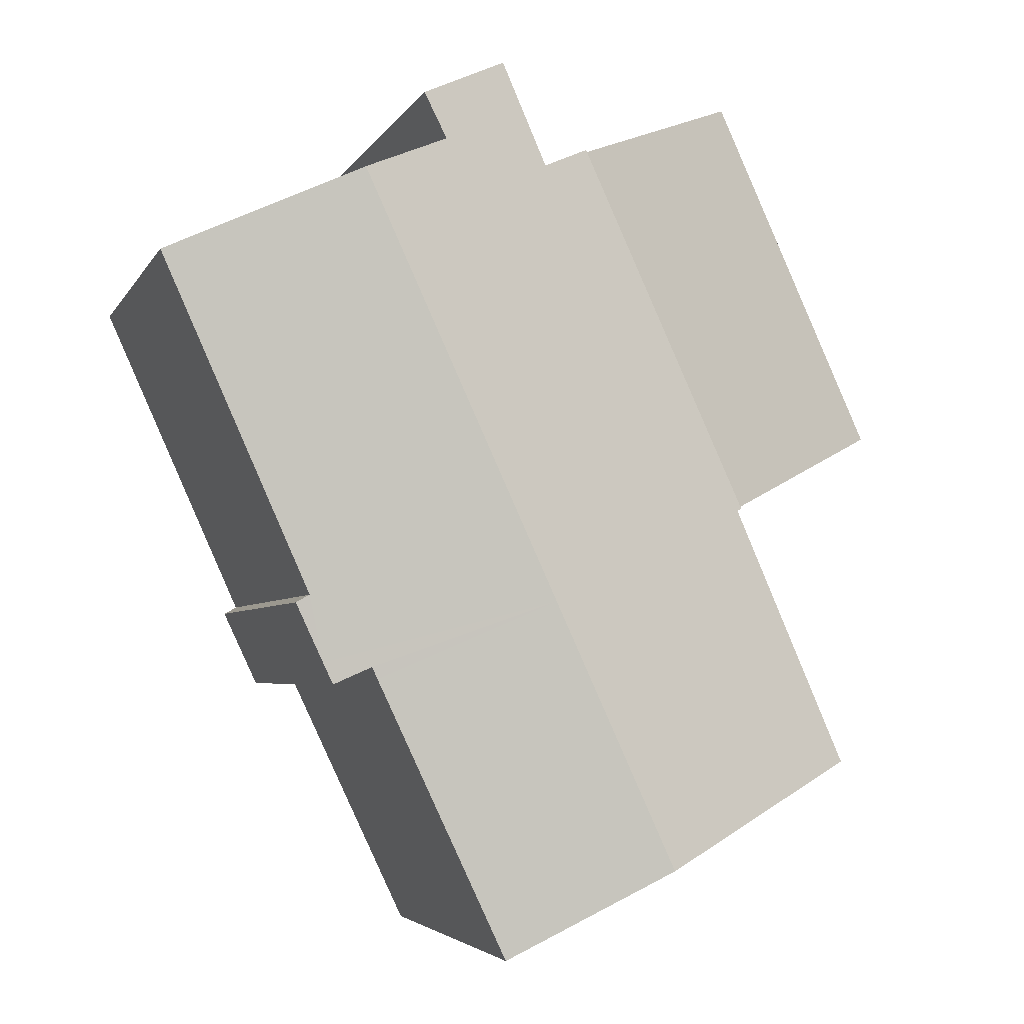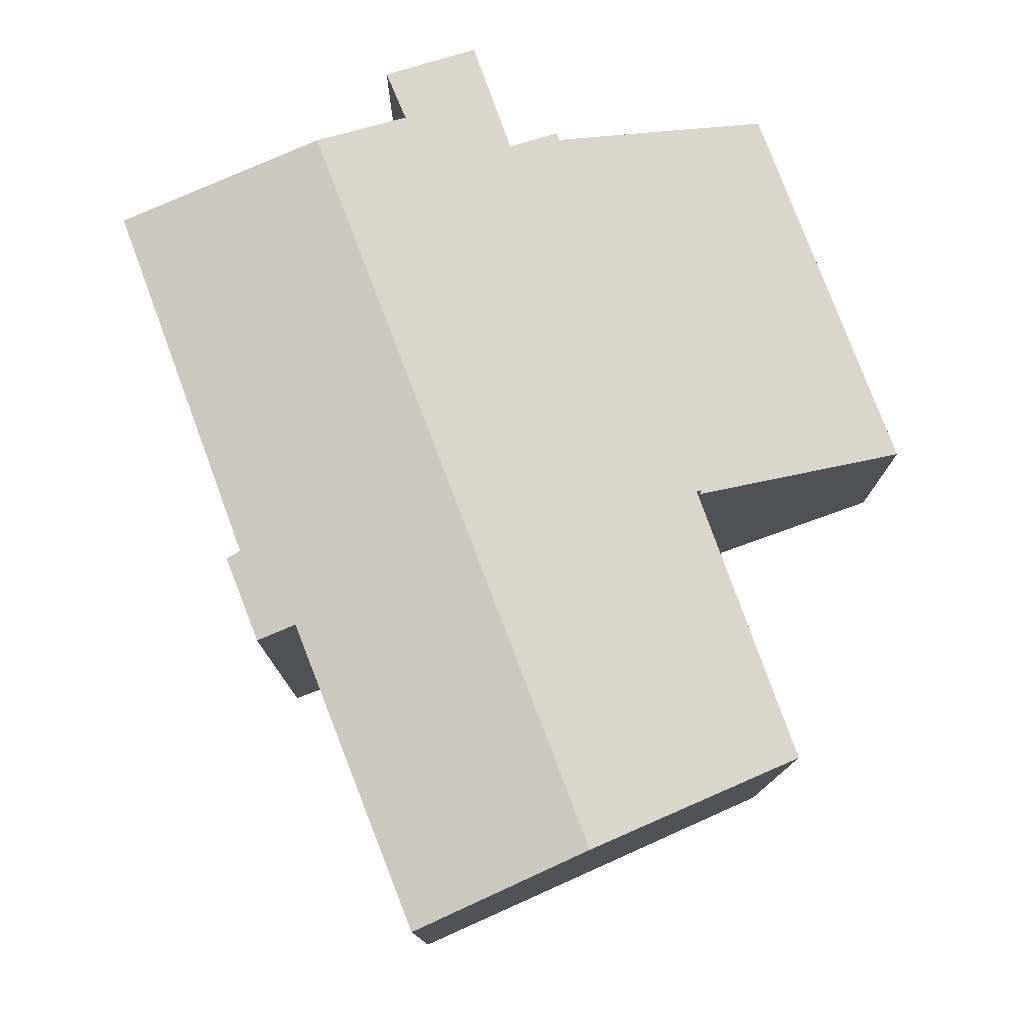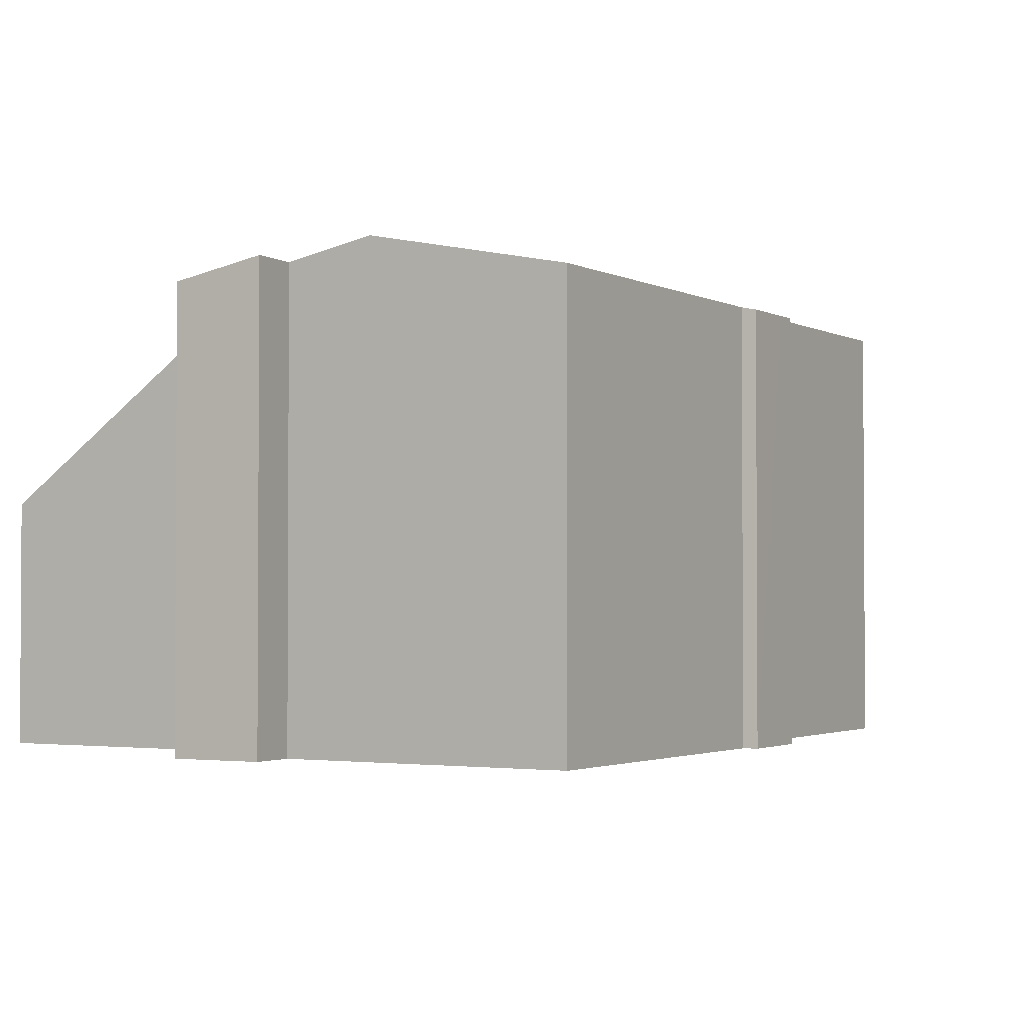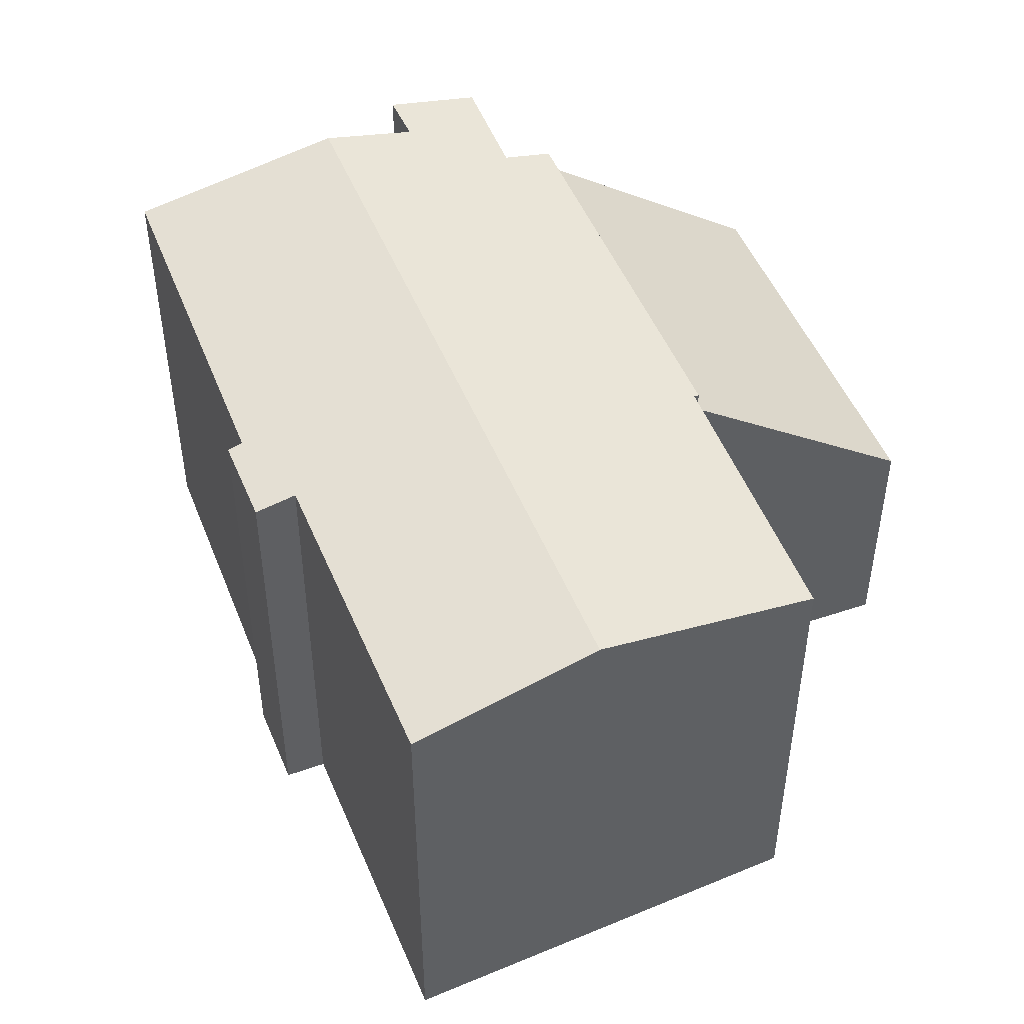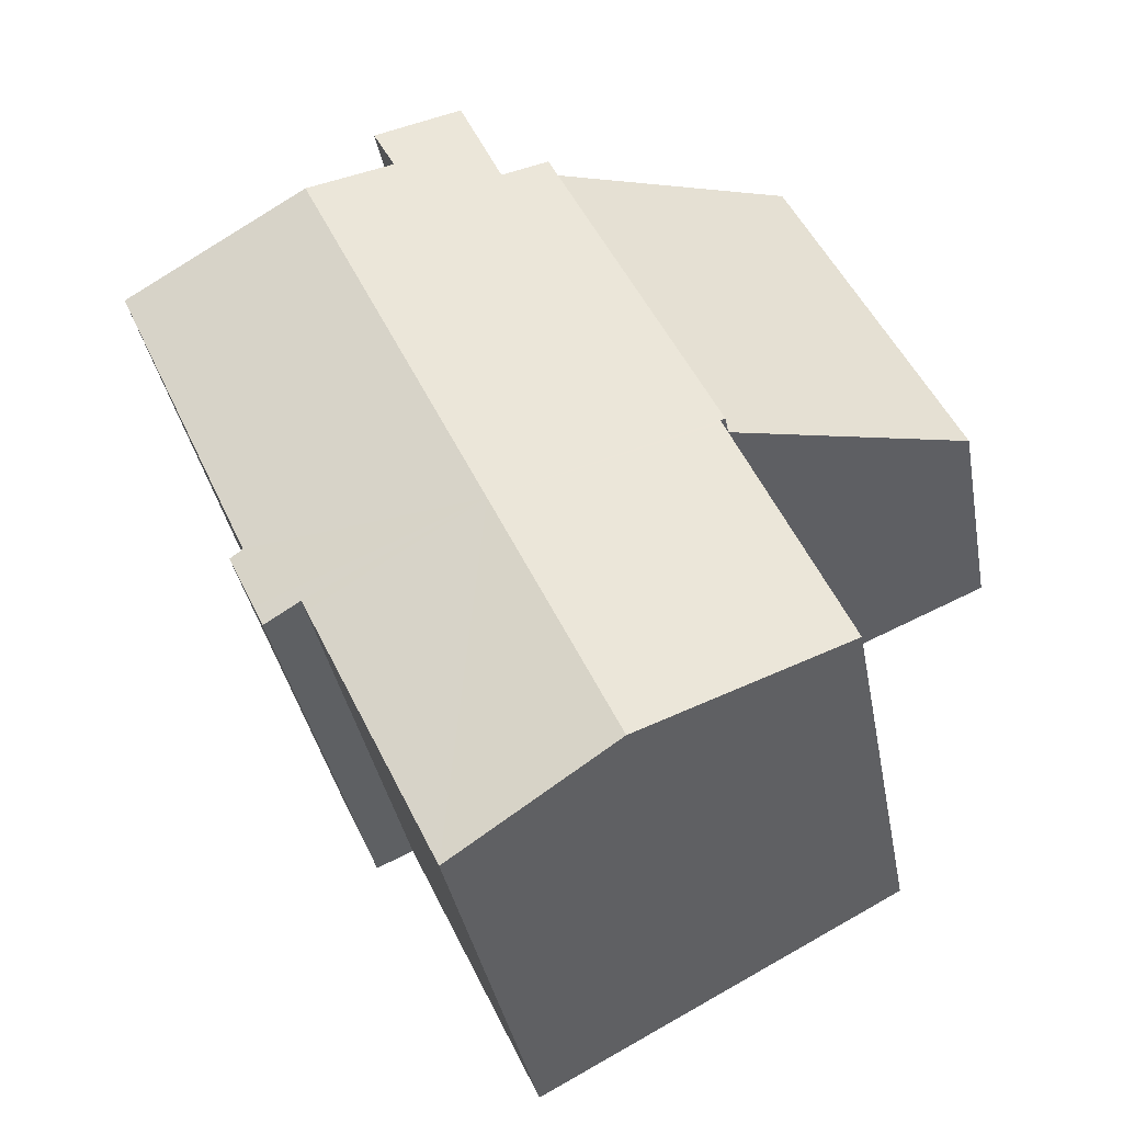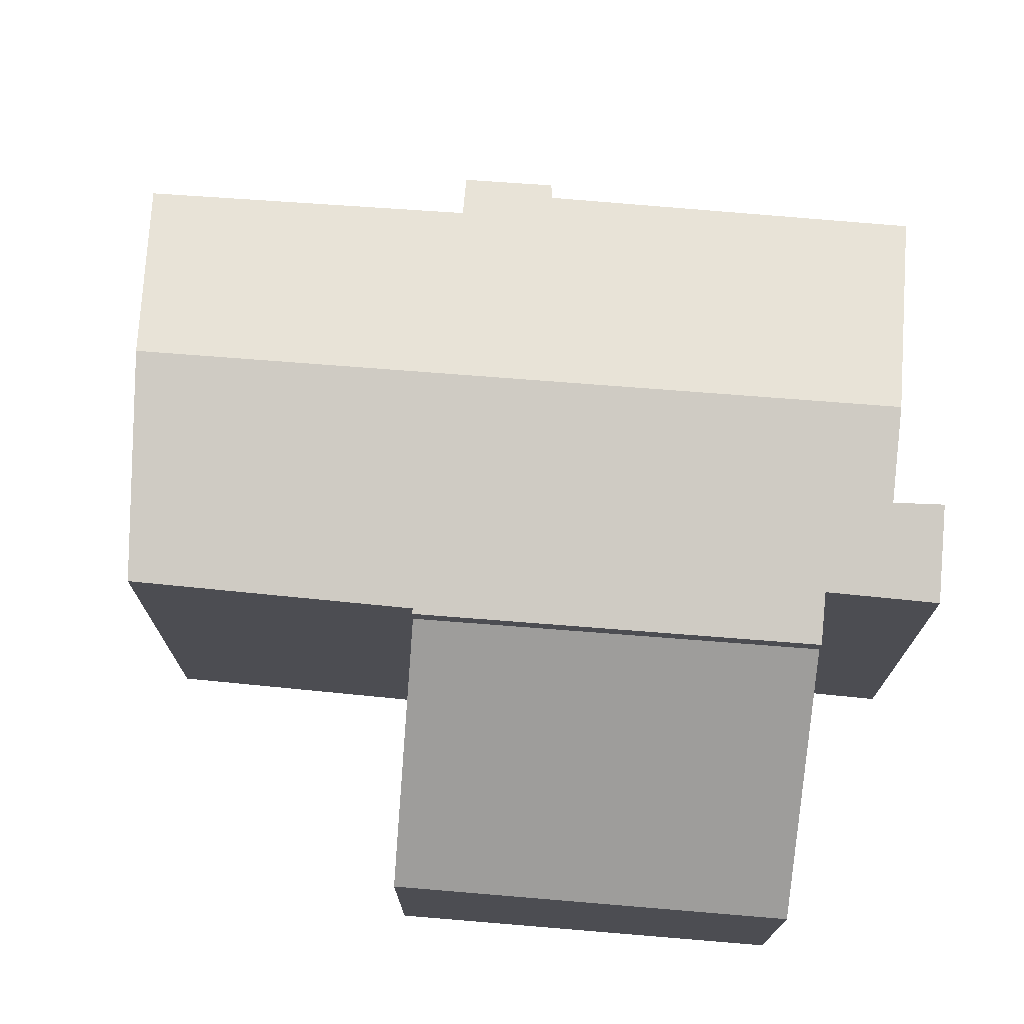
<metadata>
{"format":"obj","ext":"obj","renderer":"f3d","projection":"perspective","resolution":1024,"background":"white","views":[{"elev":-4.0,"azim":164.1,"up":"+Z"},{"elev":78.2,"azim":-176.2,"up":"+Y"},{"elev":-2.1,"azim":54.5,"up":"+Y"},{"elev":49.0,"azim":-177.0,"up":"+Y"},{"elev":-36.7,"azim":-169.8,"up":"+Z"},{"elev":73.6,"azim":-60.9,"up":"+Y"}]}
</metadata>
<code>
v  4.396 8.378 -1.913
v  3.306 4.948 7.294
v  7.709 8.391 5.31
v  0 4.961 3.038e-16
v  0 0 0
v  3.306 -4.466e-16 7.294
v  7.709 -3.251e-16 5.31
v  4.396 1.171e-16 -1.913
v  11.21 9.326 6.126
v  8.626 8.967 4.897
v  9.507 8.958 6.93
v  10.76 9.319 5.235
v  12.46 9.68 4.502
v  8.619 9.68 -3.865
v  4.49 8.791 -1.954
v  4.396 8.771 -1.913
v  4.464 8.791 -2.014
v  2.266 8.812 -7.067
v  6.197 9.68 -9.145
v  7.709 8.771 5.31
v  13.07 8.792 -5.061
v  13.35 8.849 -3.753
v  13.61 8.79 -3.902
v  16.3 8.863 2.844
v  12.14 8.951 -5.147
v  12.87 8.793 -5.484
v  12.03 8.951 -5.382
v  9.447 8.962 -10.86
v  4.49 1.196e-16 -1.954
v  4.464 1.233e-16 -2.014
v  2.266 4.327e-16 -7.067
v  8.626 -2.999e-16 4.897
v  9.507 -4.243e-16 6.93
v  12.14 3.152e-16 -5.147
v  12.87 3.358e-16 -5.484
v  9.447 6.652e-16 -10.86
v  6.197 5.6e-16 -9.145
v  11.21 -3.751e-16 6.126
v  10.76 -3.206e-16 5.235
v  16.3 -1.741e-16 2.844
v  12.46 -2.757e-16 4.502
v  13.35 2.298e-16 -3.753
v  13.61 2.389e-16 -3.902
v  13.07 3.099e-16 -5.061
v  12.03 3.296e-16 -5.382
g defaultobject
f 1 2 3
f 2 1 4
f 5 2 4
f 2 5 6
f 2 7 3
f 7 2 6
f 7 1 3
f 1 7 8
f 8 4 1
f 4 8 5
f 8 6 5
f 6 8 7
f 9 10 11
f 10 9 12
f 10 12 13
f 10 13 14
f 10 14 15
f 10 15 16
f 15 14 17
f 17 14 18
f 18 14 19
f 16 20 10
f 21 22 23
f 22 13 24
f 13 22 14
f 14 22 21
f 14 21 25
f 25 21 26
f 14 25 27
f 14 27 28
f 14 28 19
f 17 29 15
f 29 17 18
f 29 18 30
f 30 18 31
f 8 20 16
f 20 8 7
f 32 11 10
f 11 32 33
f 29 16 15
f 16 29 8
f 26 34 25
f 34 26 35
f 36 19 28
f 19 36 18
f 18 36 31
f 31 36 37
f 20 32 10
f 32 20 7
f 11 38 9
f 38 11 33
f 39 13 12
f 13 39 24
f 24 39 40
f 40 39 41
f 42 23 22
f 23 42 43
f 38 12 9
f 12 38 39
f 40 22 24
f 22 40 42
f 43 21 23
f 21 43 26
f 26 43 35
f 35 43 44
f 34 27 25
f 27 34 28
f 28 34 36
f 36 34 45
f 44 34 35
f 34 44 43
f 33 32 38
f 45 37 36
f 37 45 31
f 31 45 34
f 31 34 43
f 31 43 42
f 31 42 40
f 31 40 30
f 30 40 41
f 30 41 29
f 29 41 8
f 8 41 32
f 8 32 7
f 32 41 39
f 32 39 38

</code>
